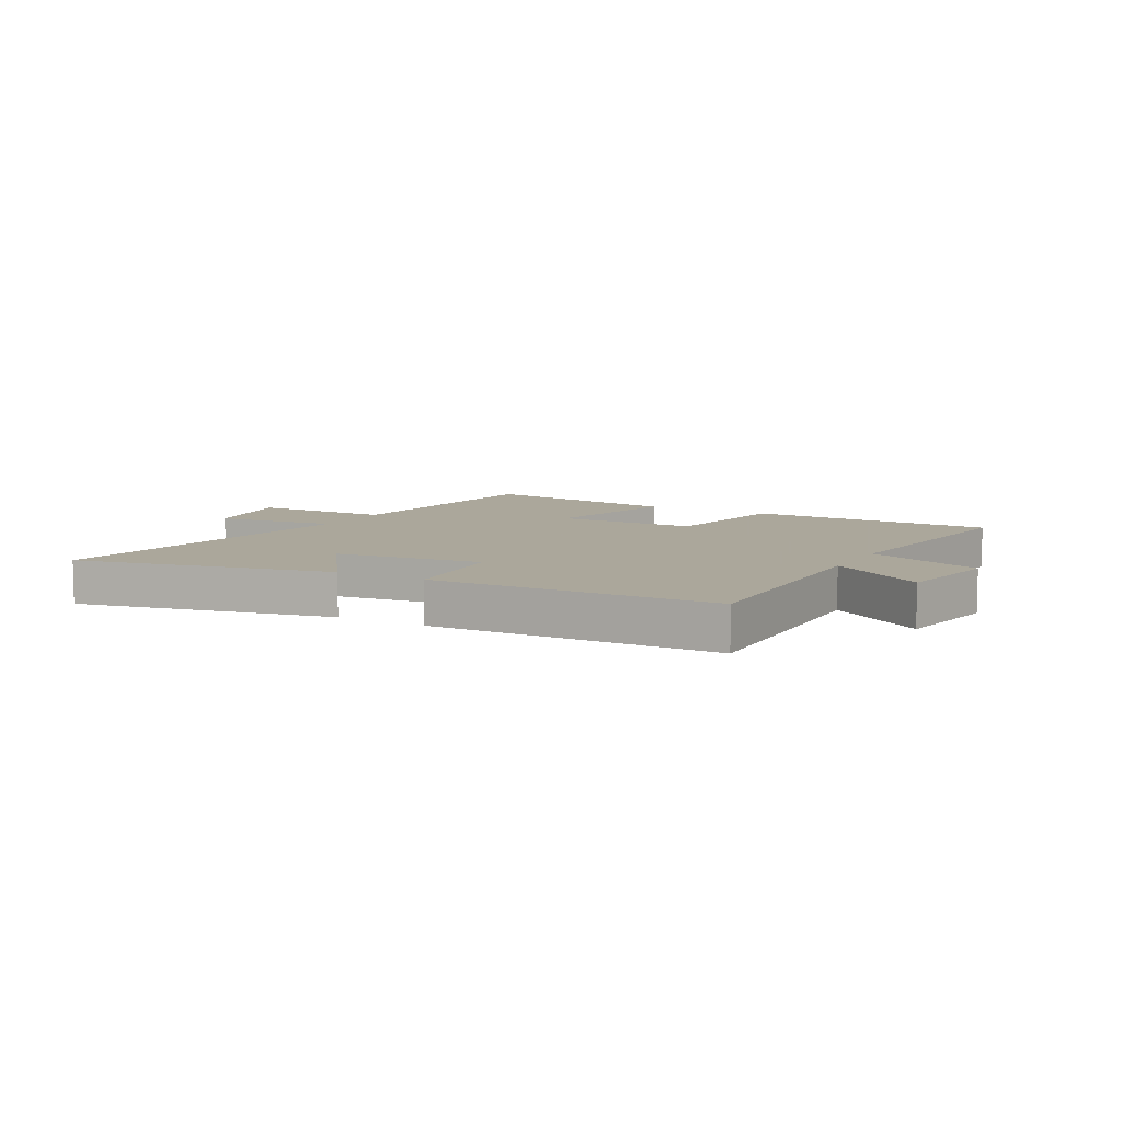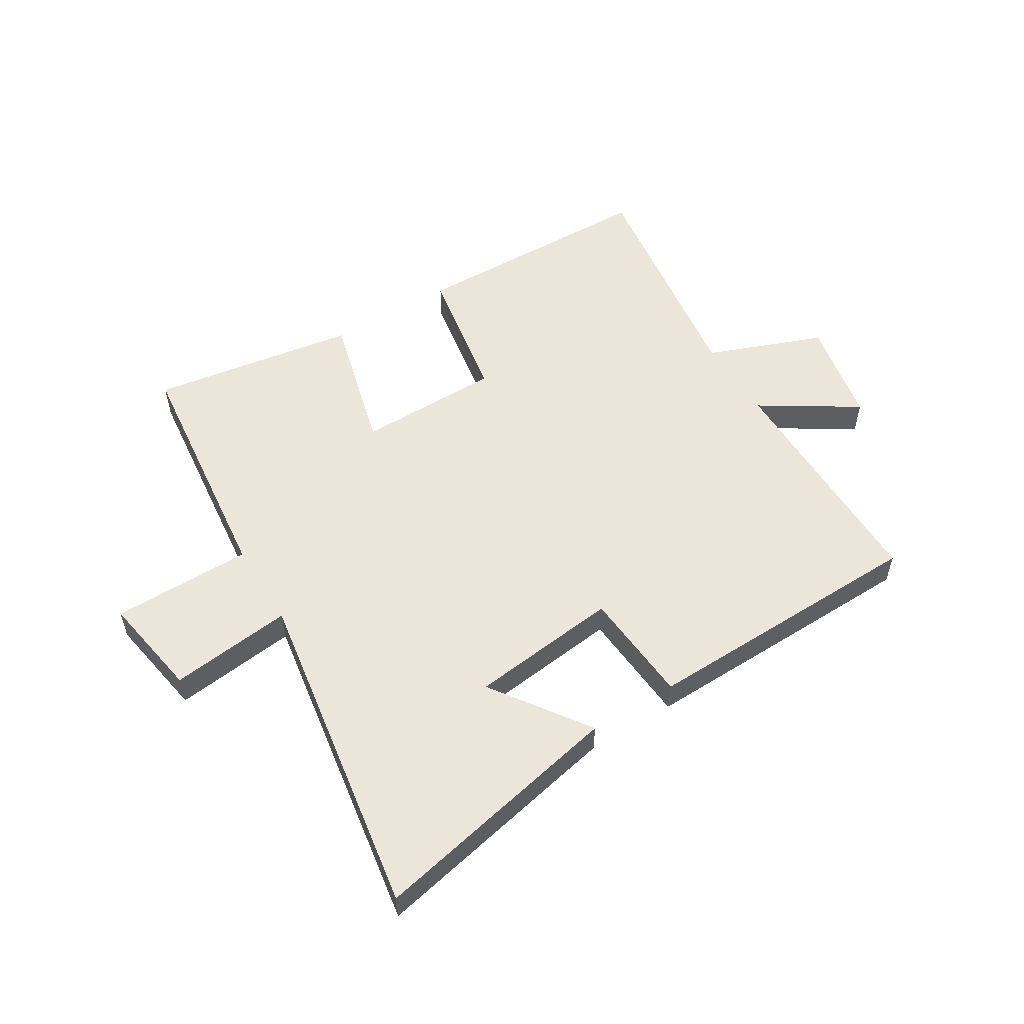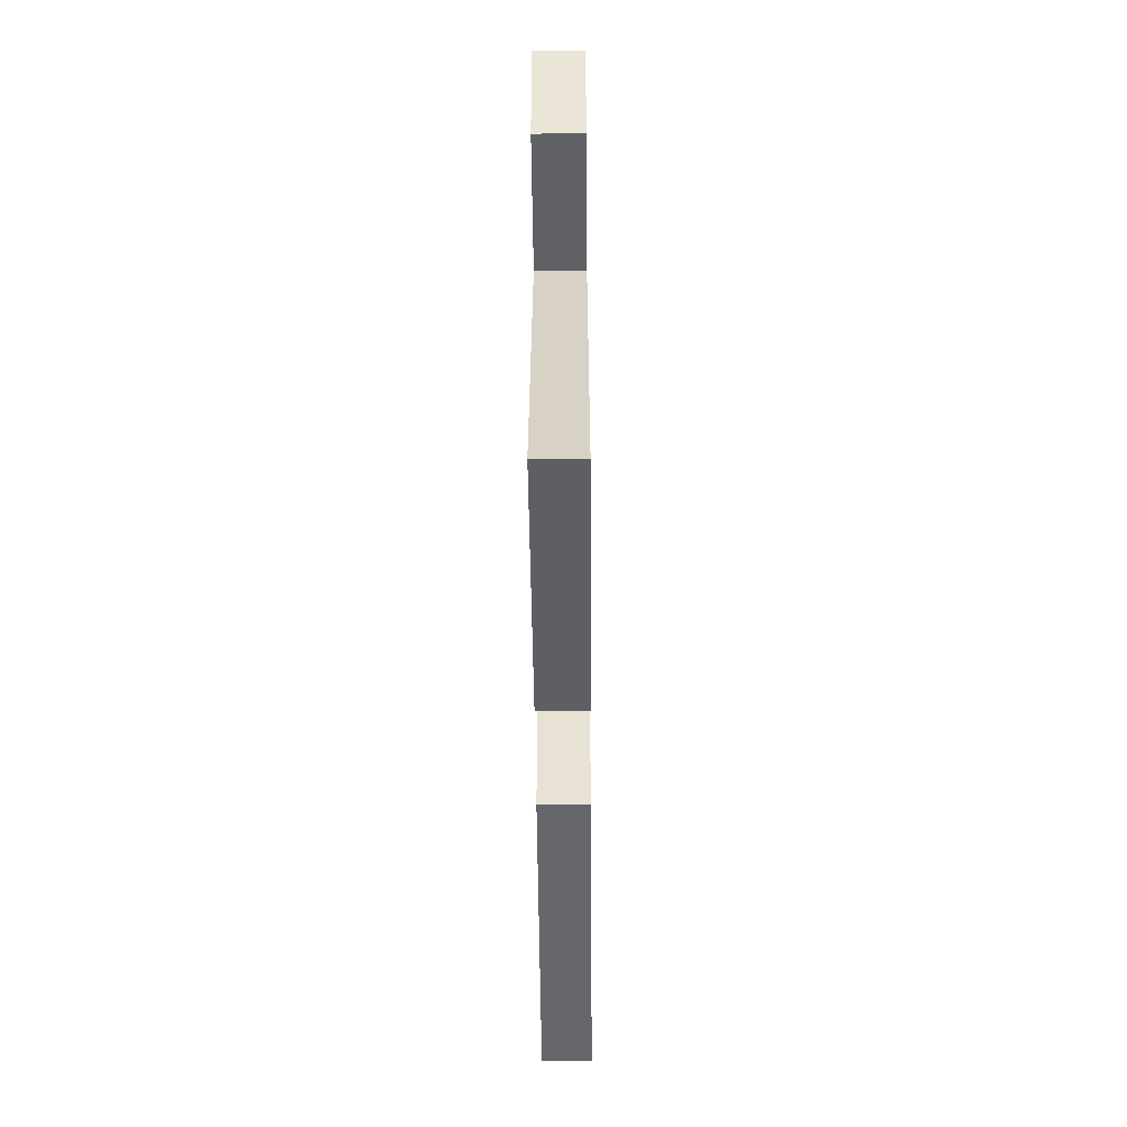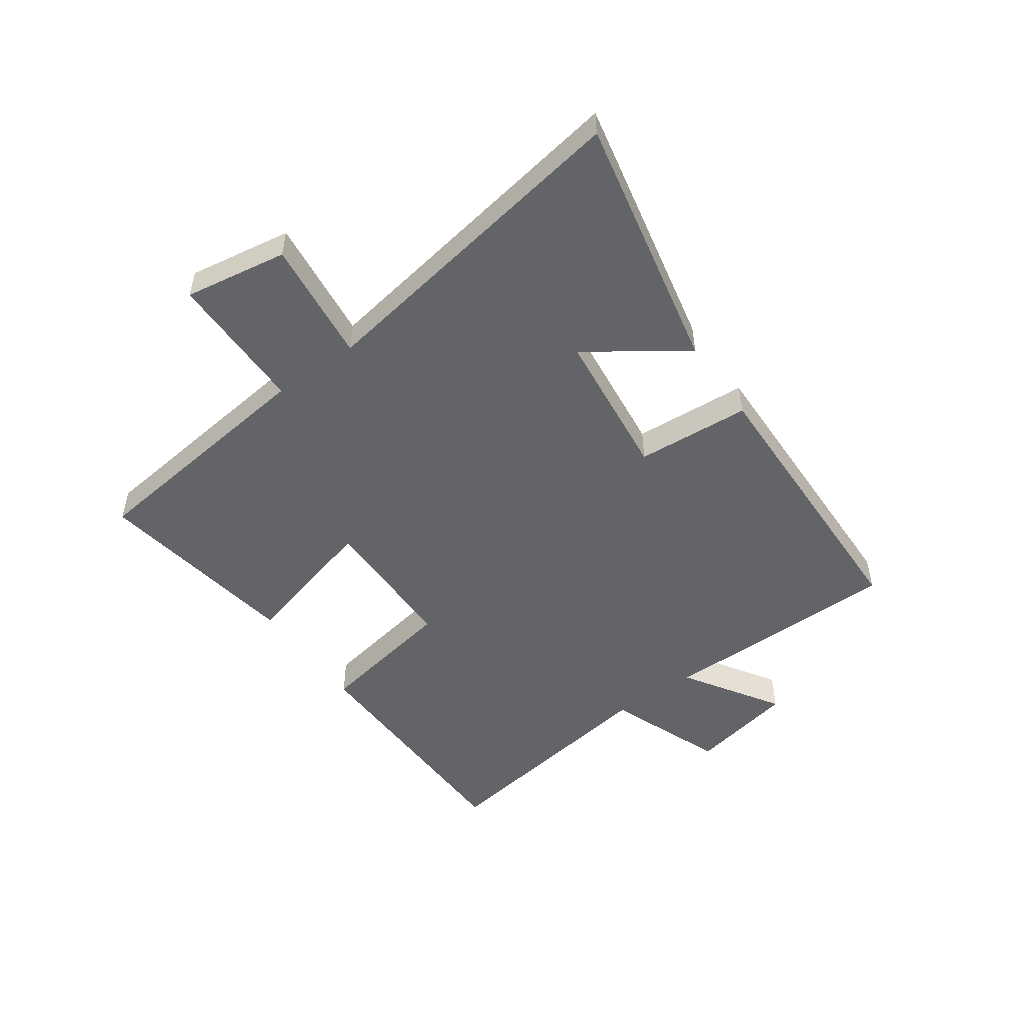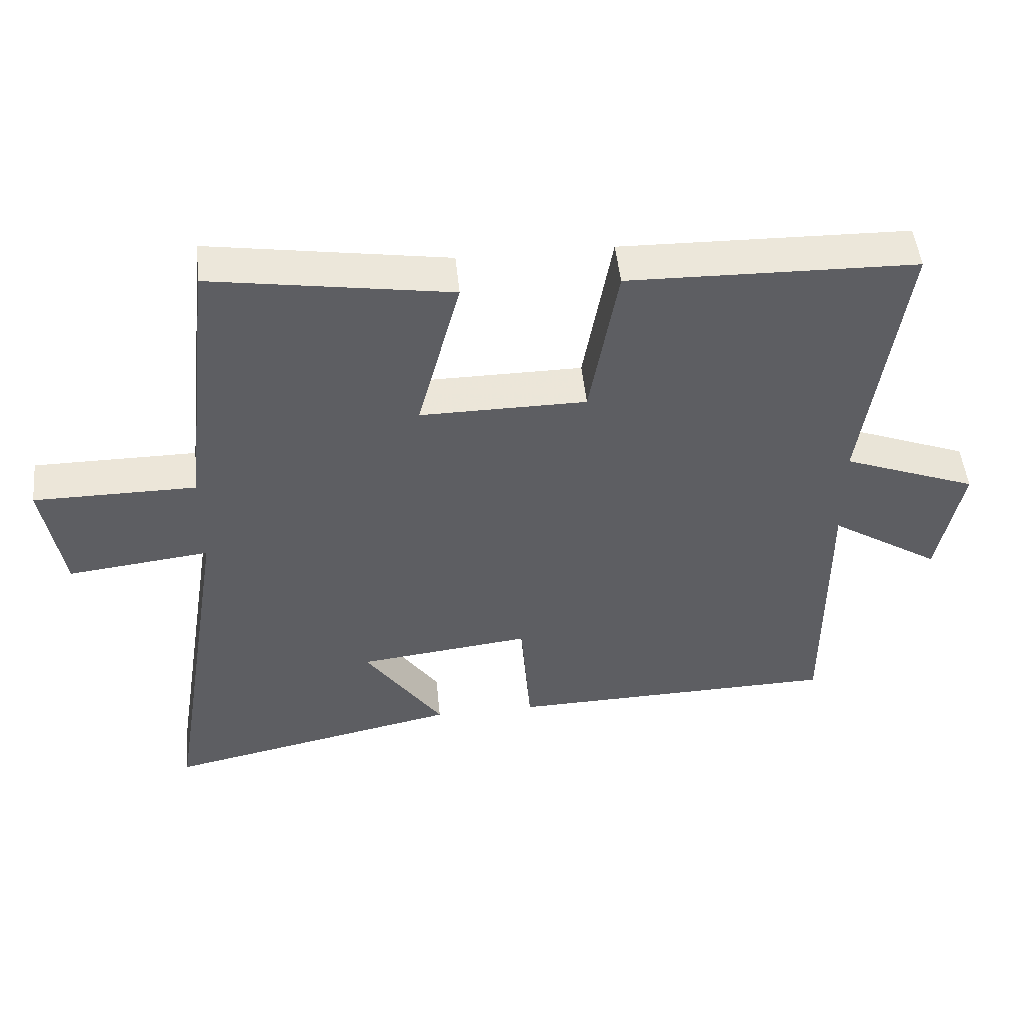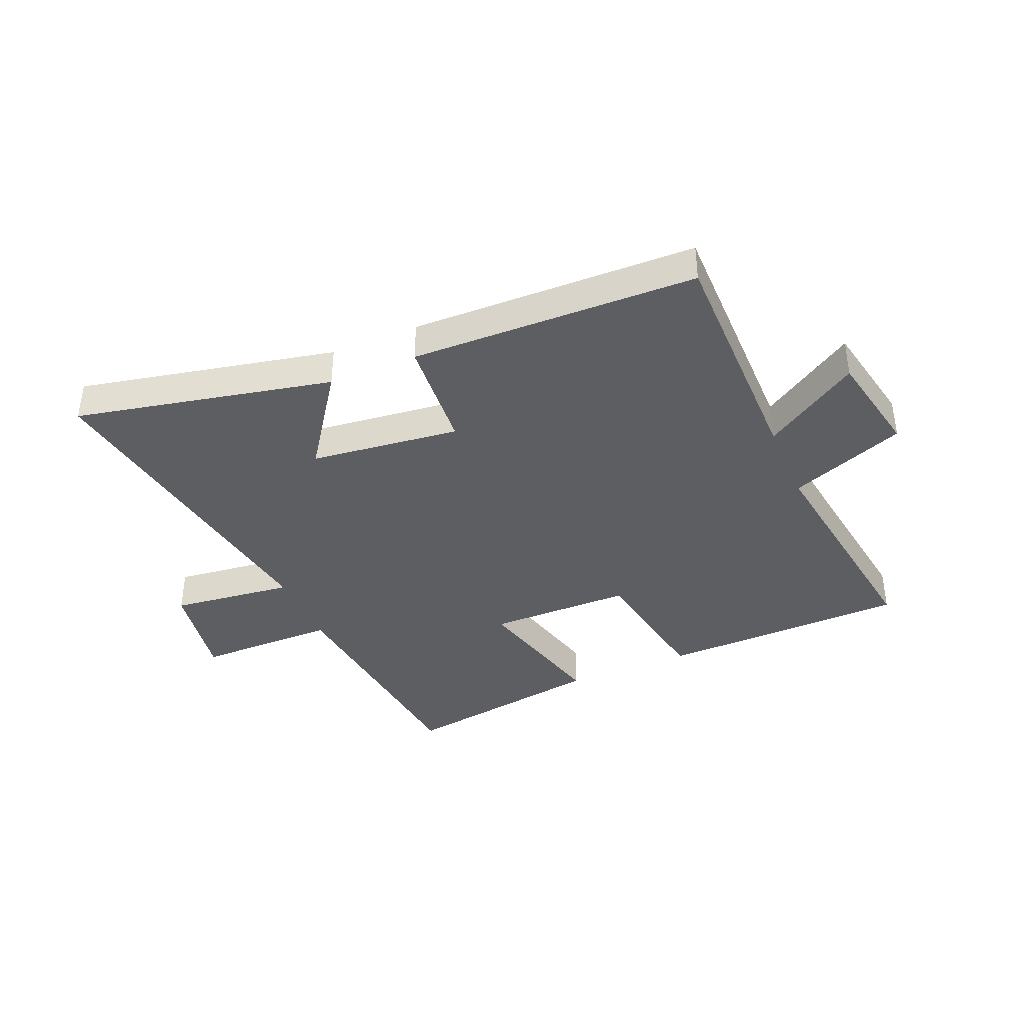
<metadata>
{"format":"obj","ext":"obj","renderer":"f3d","projection":"perspective","resolution":1024,"background":"white","views":[{"elev":8.2,"azim":-151.6,"up":"+Y"},{"elev":54.6,"azim":148.5,"up":"+Y"},{"elev":-53.4,"azim":90.5,"up":"+Z"},{"elev":-51.3,"azim":125.6,"up":"+Y"},{"elev":49.5,"azim":174.2,"up":"+Z"},{"elev":-39.1,"azim":-157.0,"up":"+Y"}]}
</metadata>
<code>
v 0.592 0.07 -0.594
v 0.149 0.07 -0.5
v 0.266 0.07 -0.333
v 0.008 0.07 -0.303
v -0.007 0.07 -0.5
v -0.501 0.07 -0.488
v -0.5 0.07 -0.073
v -0.665 0.07 -0.178
v -0.701 0.07 0.004
v -0.5 0.07 0.081
v -0.558 0.07 0.491
v -0.129 0.07 0.5
v -0.087 0.07 0.259
v 0.161 0.07 0.257
v 0.097 0.07 0.5
v 0.453 0.07 0.556
v 0.5 0.07 0.135
v 0.742 0.07 0.134
v 0.712 0.07 -0.044
v 0.5 0.07 -0.019
v 0.592 0 -0.594
v 0.149 0 -0.5
v 0.266 0 -0.333
v 0.008 0 -0.303
v -0.007 0 -0.5
v -0.501 0 -0.488
v -0.5 0 -0.073
v -0.665 0 -0.178
v -0.701 0 0.004
v -0.5 0 0.081
v -0.558 0 0.491
v -0.129 0 0.5
v -0.087 0 0.259
v 0.161 0 0.257
v 0.097 0 0.5
v 0.453 0 0.556
v 0.5 0 0.135
v 0.742 0 0.134
v 0.712 0 -0.044
v 0.5 0 -0.019
f 17 18 19 20
f 15 16 17 20
f 14 15 20 1
f 13 14 1
f 10 11 12 13
f 7 8 9 10
f 7 10 13
f 4 5 6 7
f 3 4 7 13
f 1 2 3
f 1 3 13
f 40 39 38 37
f 40 37 36 35
f 21 40 35 34
f 21 34 33
f 33 32 31 30
f 30 29 28 27
f 33 30 27
f 27 26 25 24
f 33 27 24 23
f 23 22 21
f 33 23 21
f 1 21 22 2
f 2 22 23 3
f 3 23 24 4
f 4 24 25 5
f 5 25 26 6
f 6 26 27 7
f 7 27 28 8
f 8 28 29 9
f 9 29 30 10
f 10 30 31 11
f 11 31 32 12
f 12 32 33 13
f 13 33 34 14
f 14 34 35 15
f 15 35 36 16
f 16 36 37 17
f 17 37 38 18
f 18 38 39 19
f 19 39 40 20
f 20 40 21 1

</code>
